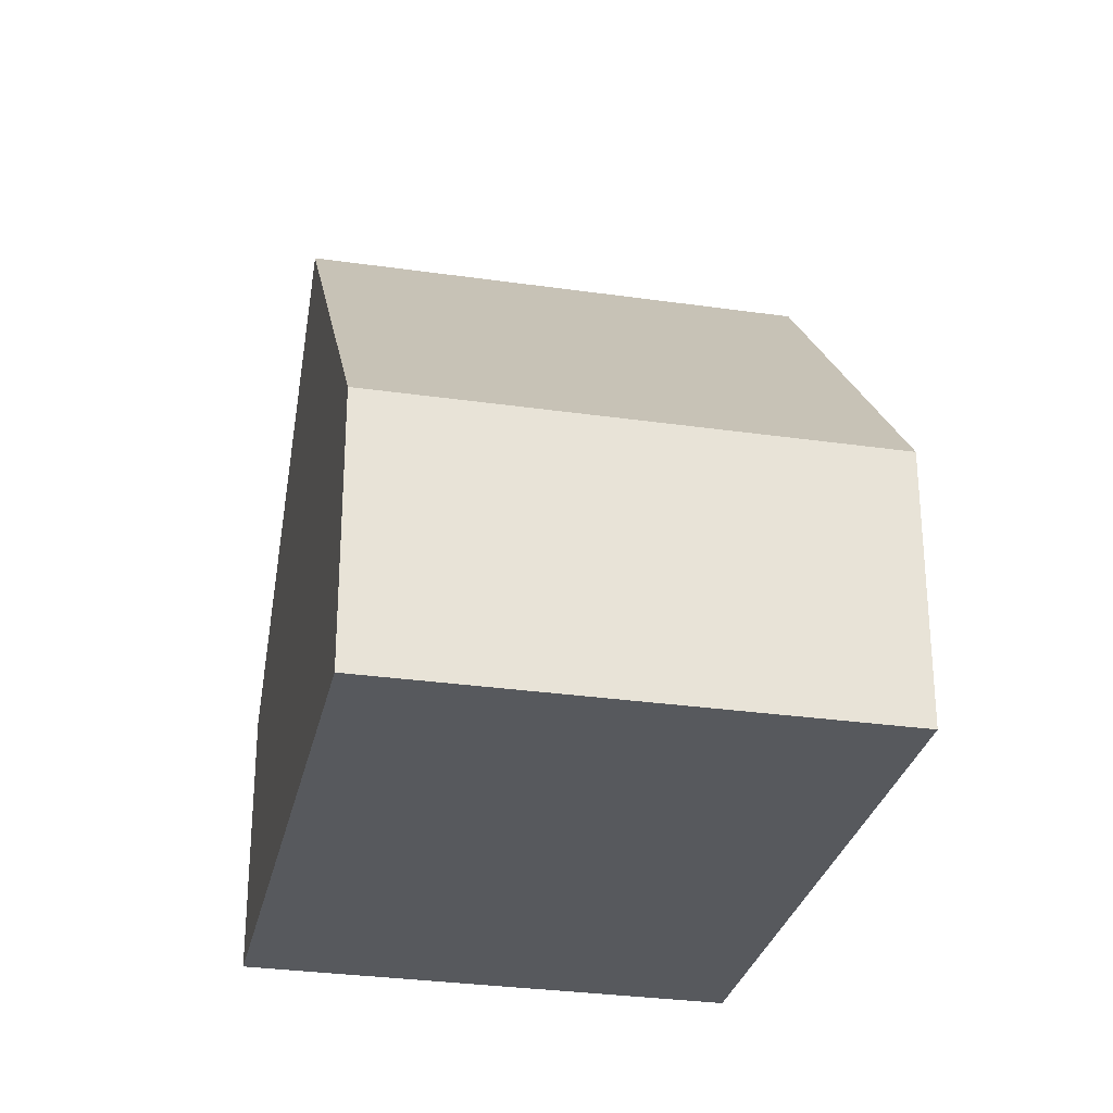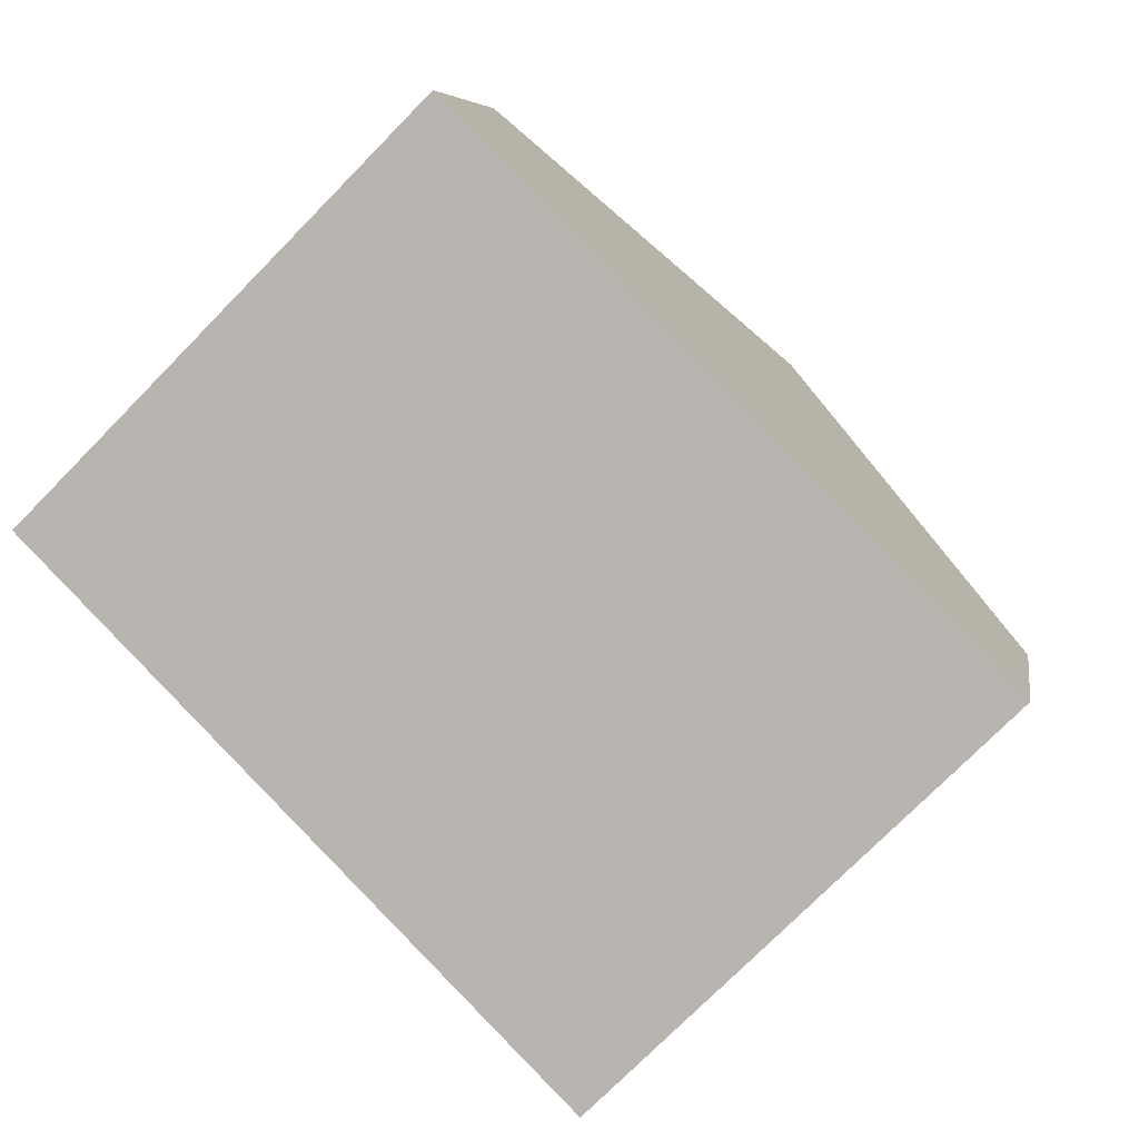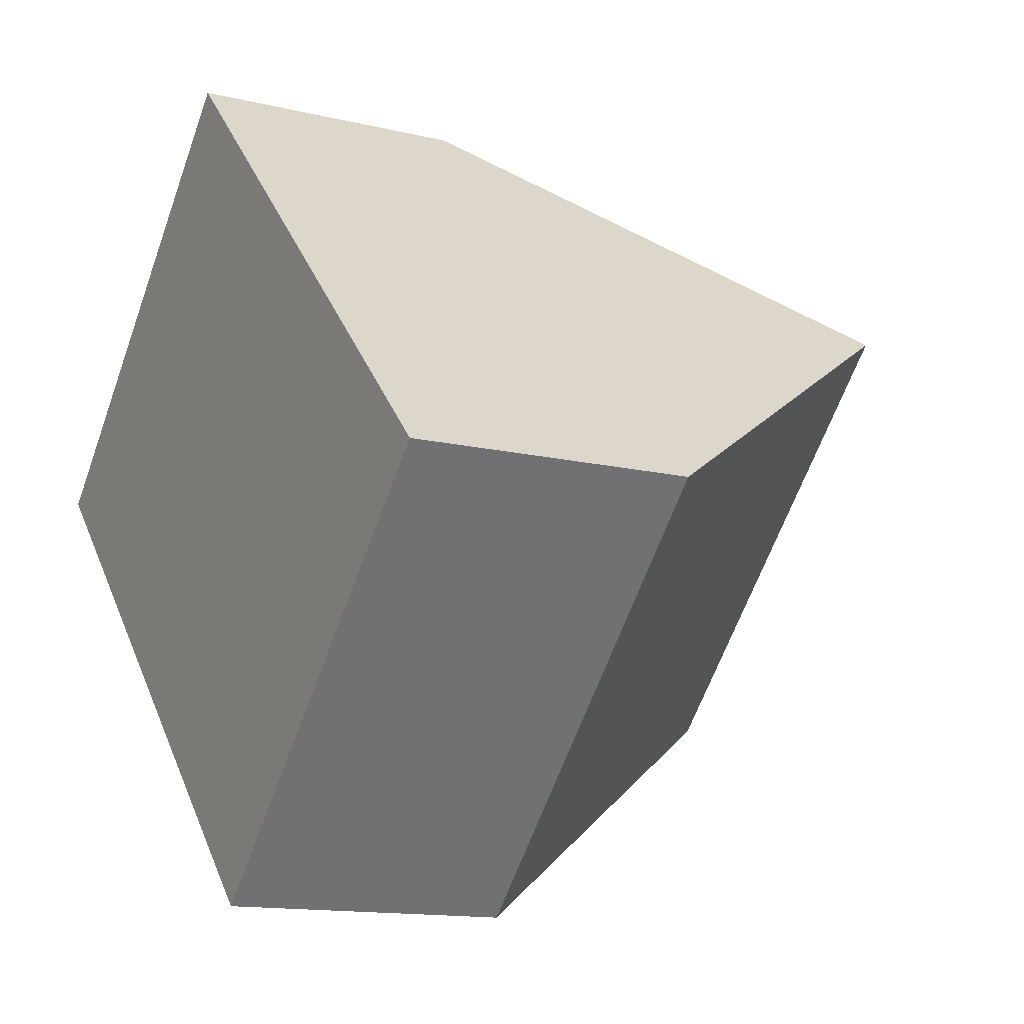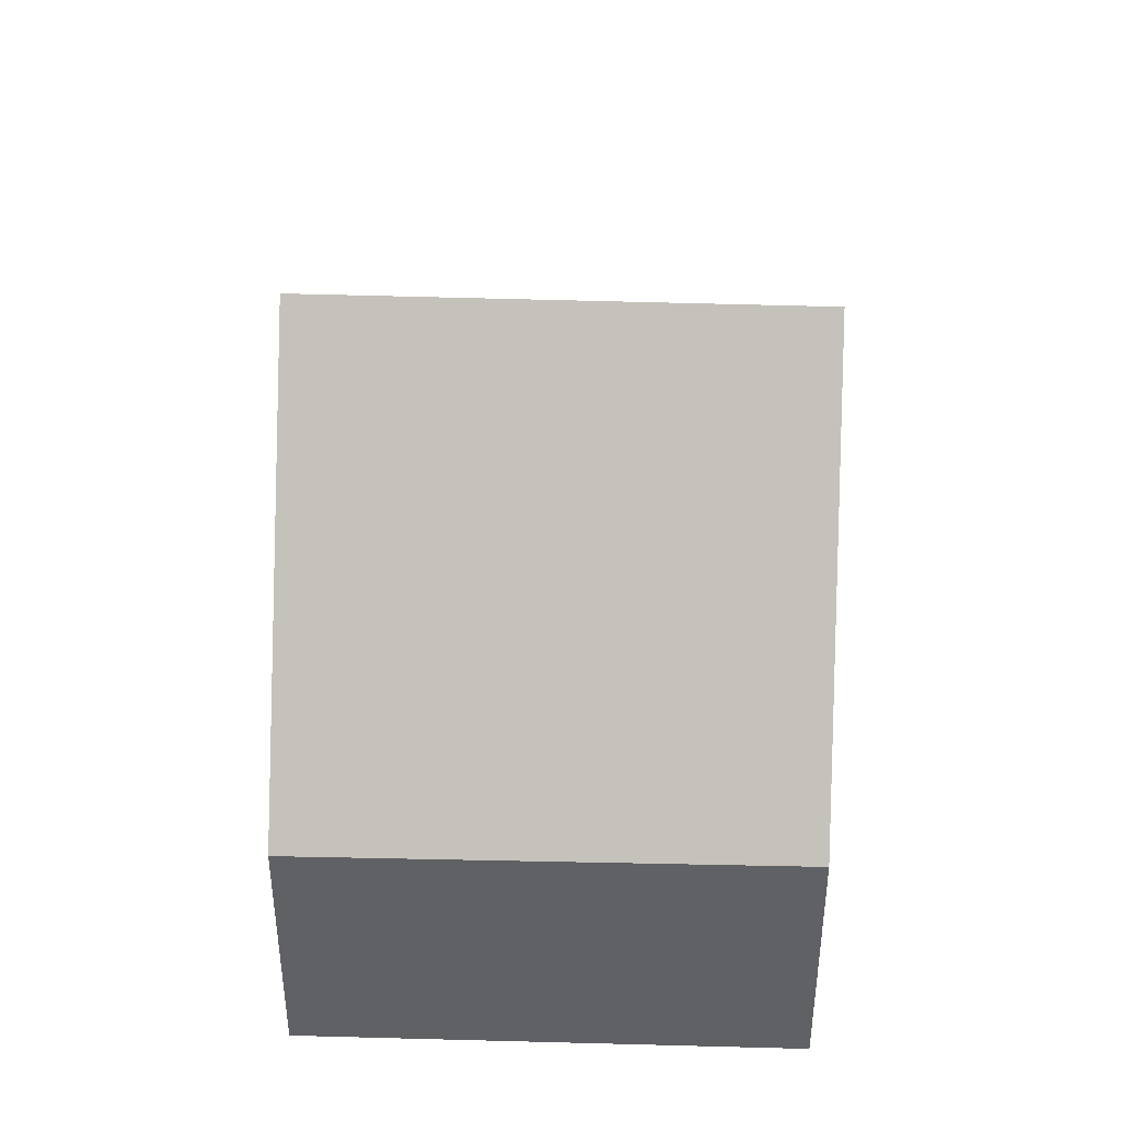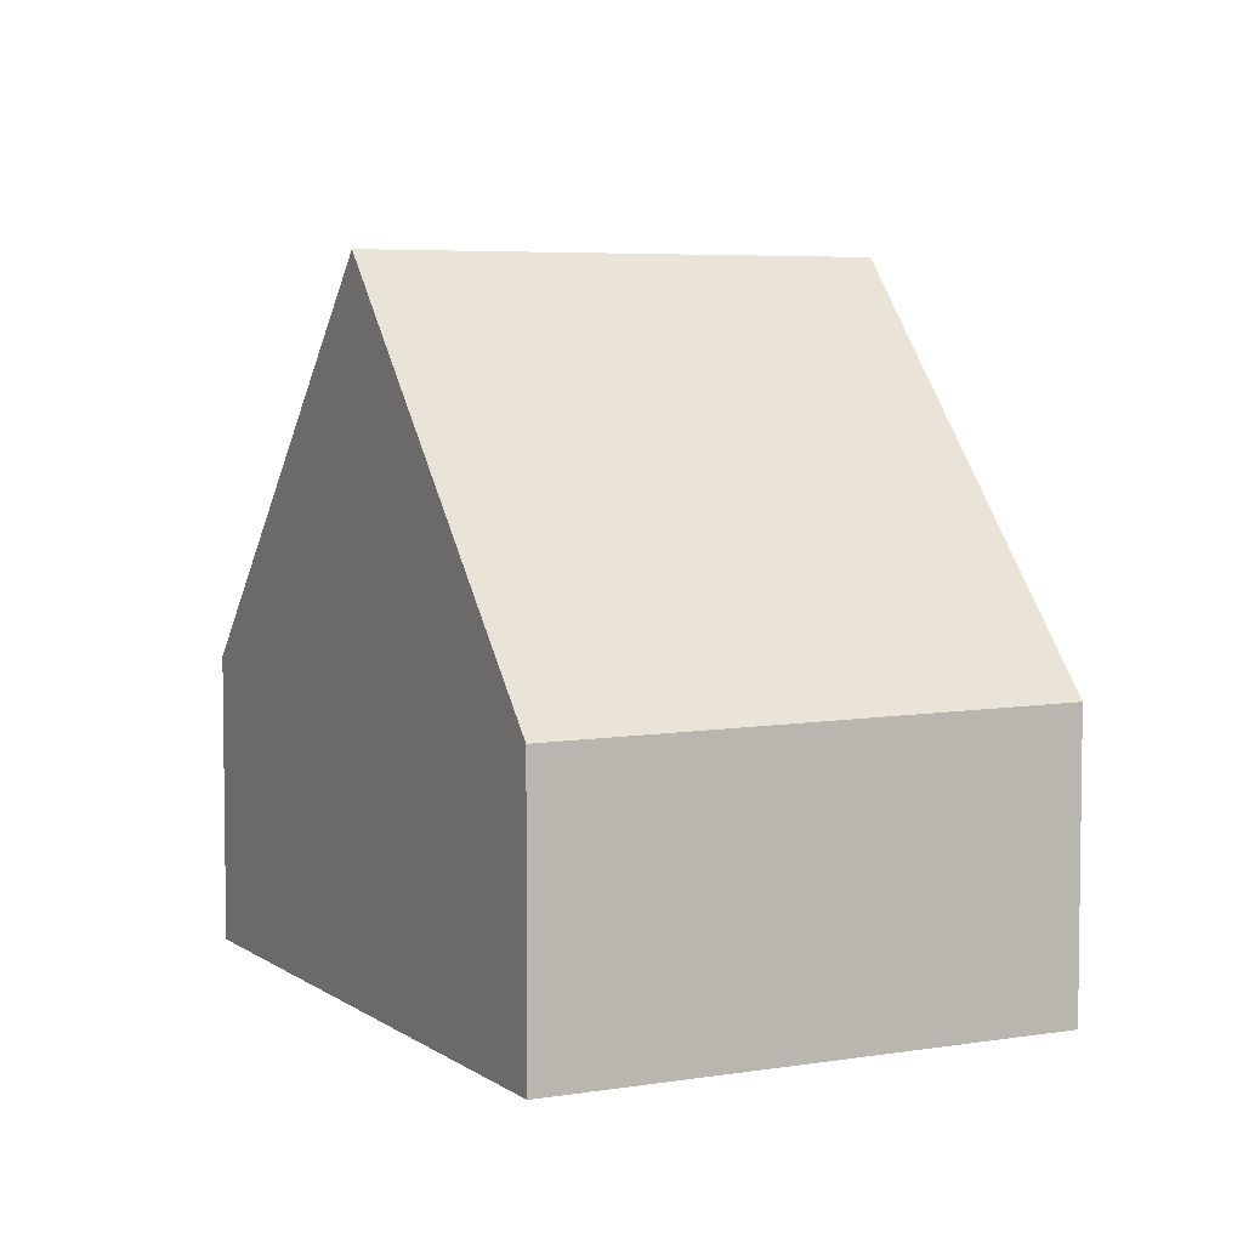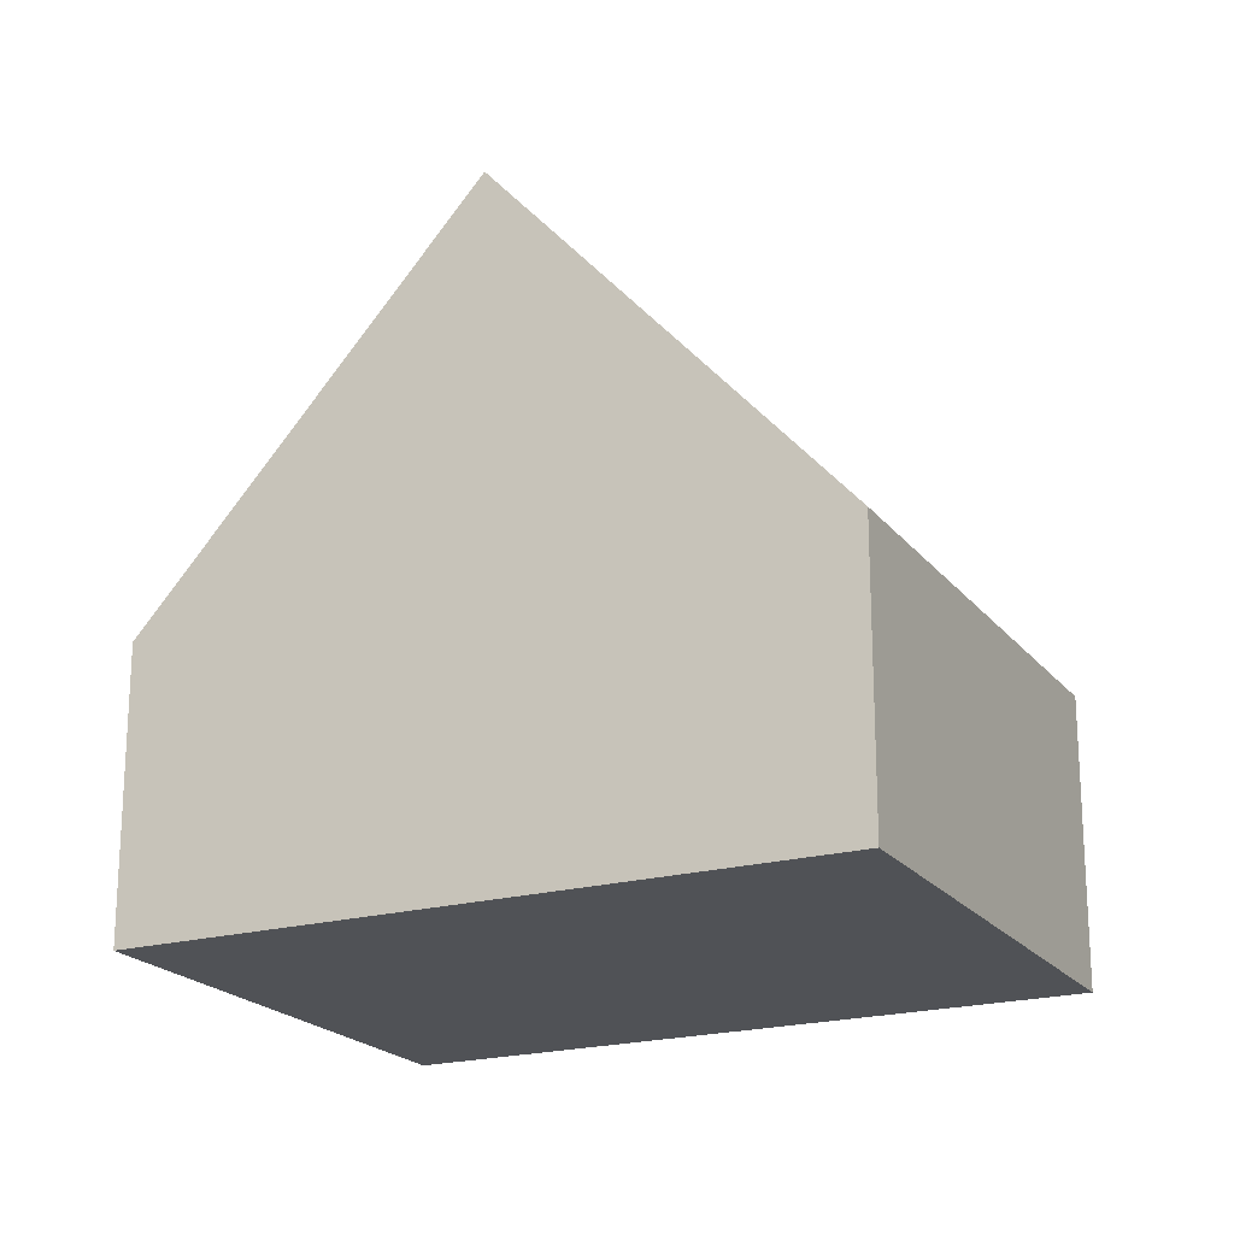
<metadata>
{"format":"obj","ext":"obj","renderer":"f3d","projection":"perspective","resolution":1024,"background":"white","views":[{"elev":-29.4,"azim":-57.0,"up":"+Y"},{"elev":6.2,"azim":8.8,"up":"+Z"},{"elev":-13.6,"azim":61.5,"up":"+Z"},{"elev":43.7,"azim":137.2,"up":"+Y"},{"elev":5.3,"azim":108.3,"up":"+Y"},{"elev":-20.7,"azim":71.8,"up":"+Y"}]}
</metadata>
<code>
v  7.393 4.24 -7.413
v  10.59 7.887 0.465
v  12.96 4.181 -1.92
v  7.037 4.795 -7.056
v  3.706 9.994 -3.716
v  9.245 9.994 1.822
v  0 4.211 2.578e-16
v  5.547 4.211 5.545
v  7.393 4.539e-16 -7.413
v  7.037 4.321e-16 -7.056
v  3.706 2.275e-16 -3.716
v  0 0 0
v  5.547 -3.395e-16 5.545
v  9.245 -1.116e-16 1.822
v  10.59 -2.847e-17 0.465
v  12.96 1.176e-16 -1.92
g defaultobject
f 1 2 3
f 2 1 4
f 2 4 5
f 2 5 6
f 7 6 5
f 6 7 8
f 9 4 1
f 4 9 5
f 5 9 7
f 7 9 10
f 7 10 11
f 7 11 12
f 12 8 7
f 8 12 13
f 13 6 8
f 6 13 2
f 2 13 14
f 2 14 3
f 3 14 15
f 3 15 16
f 3 9 1
f 9 3 16
f 11 13 12
f 13 11 10
f 13 10 9
f 13 9 14
f 14 9 15
f 15 9 16

</code>
